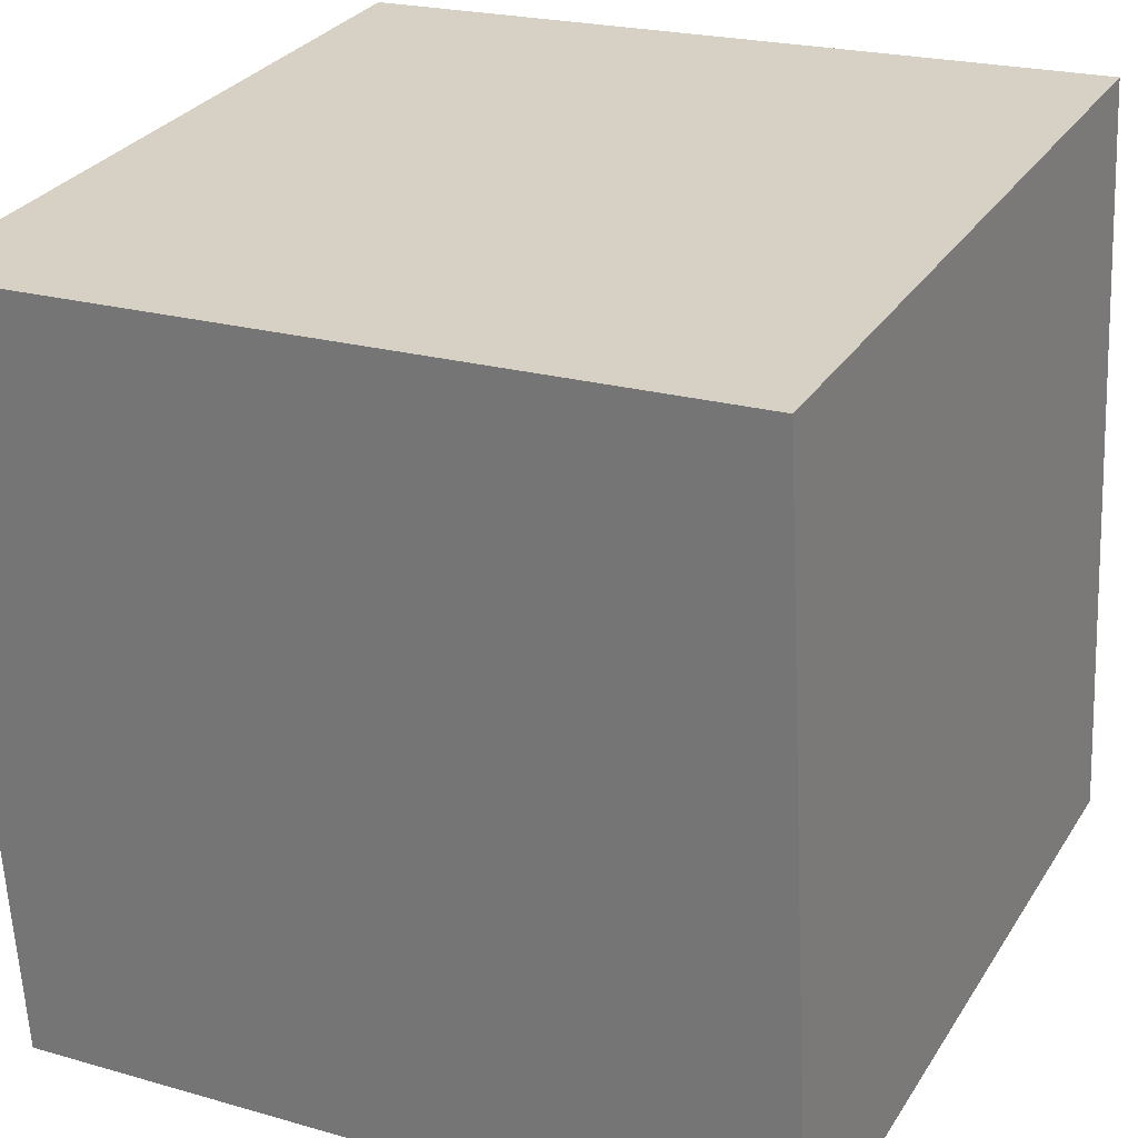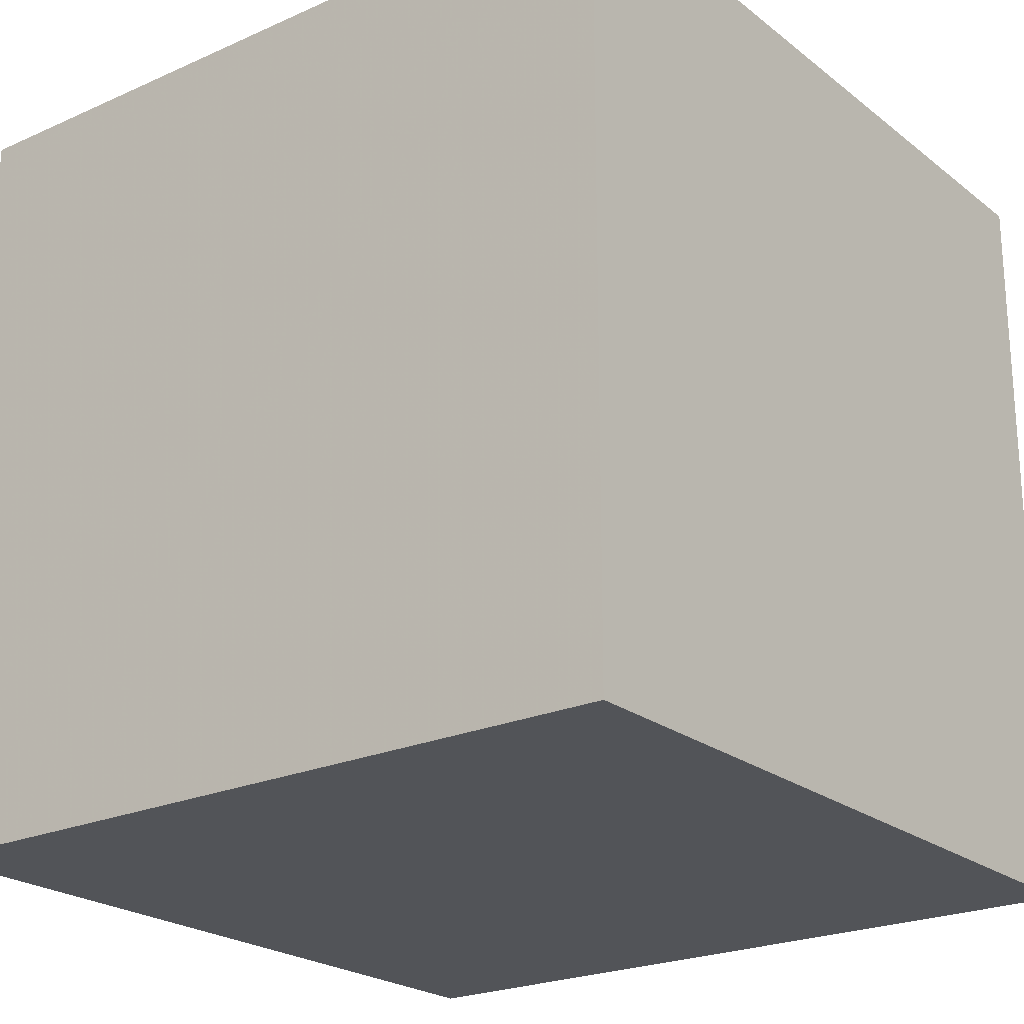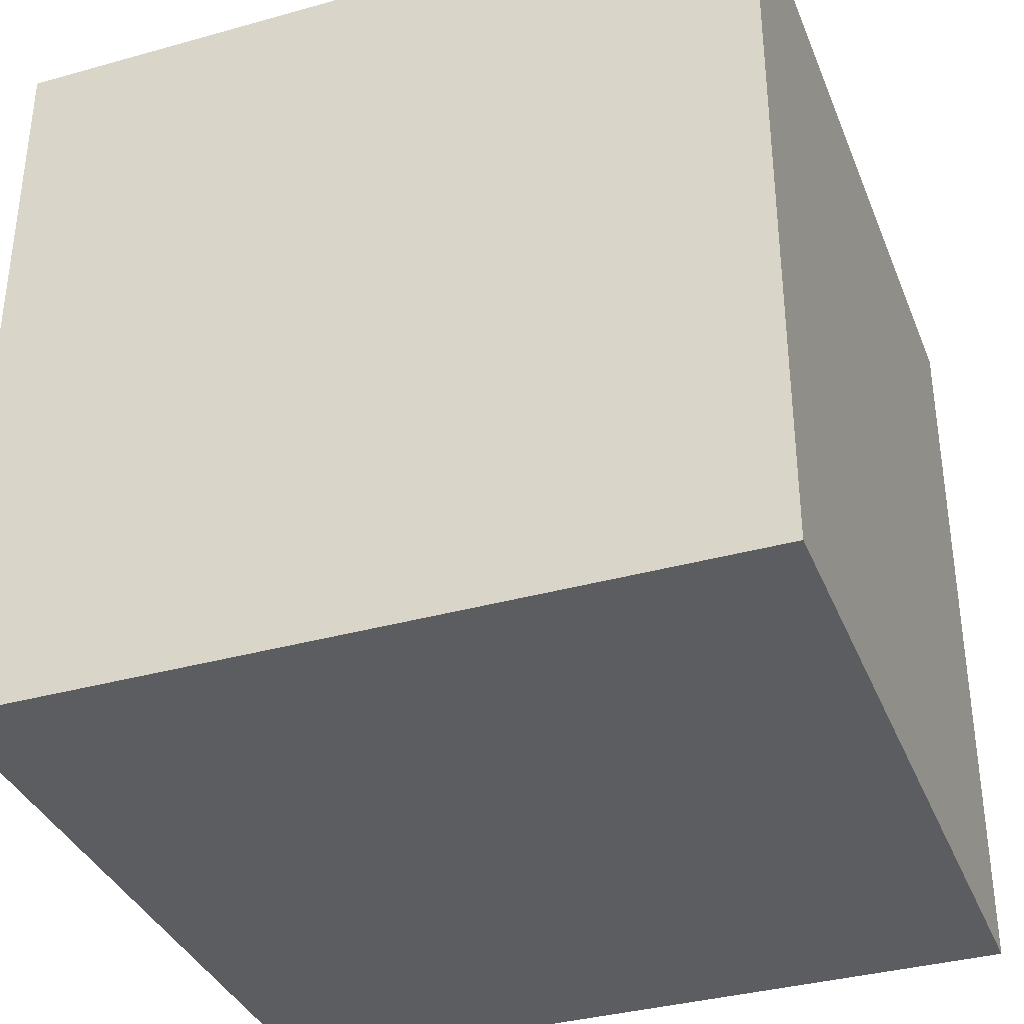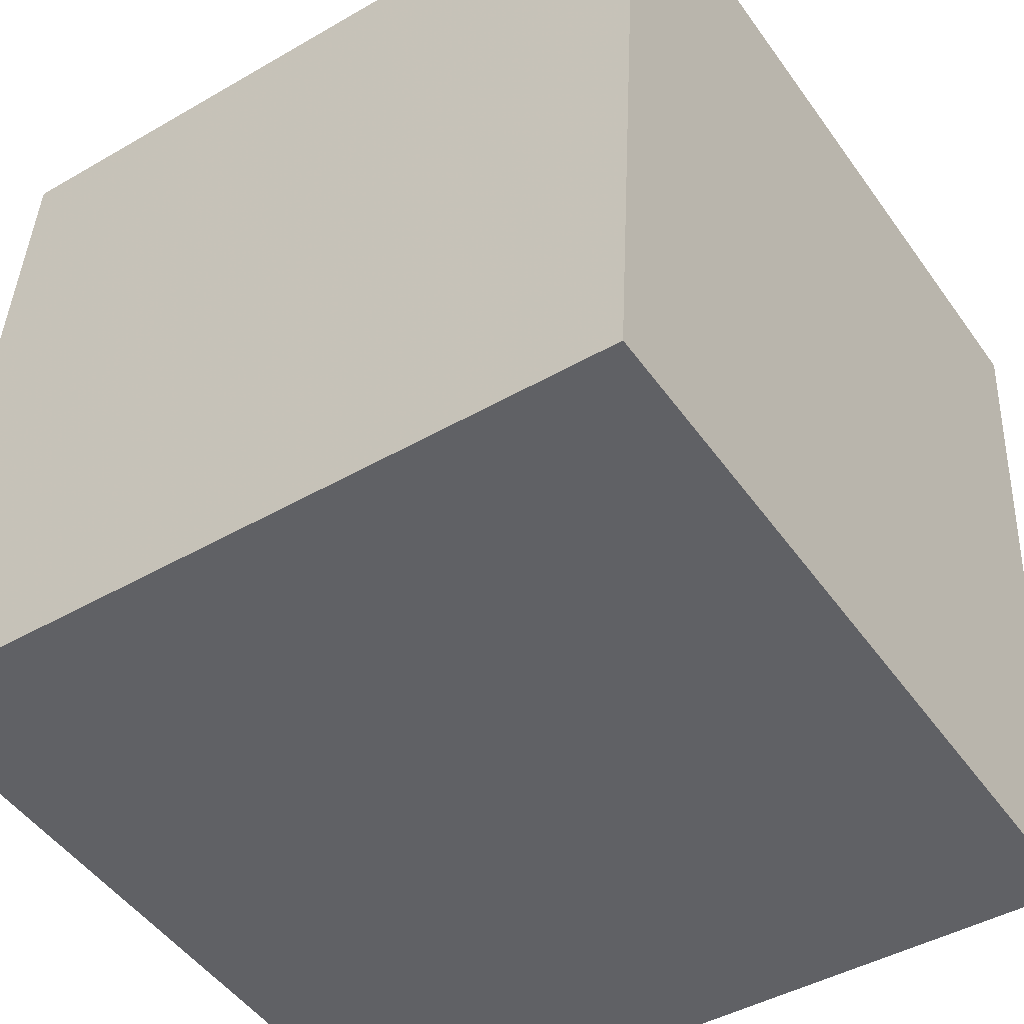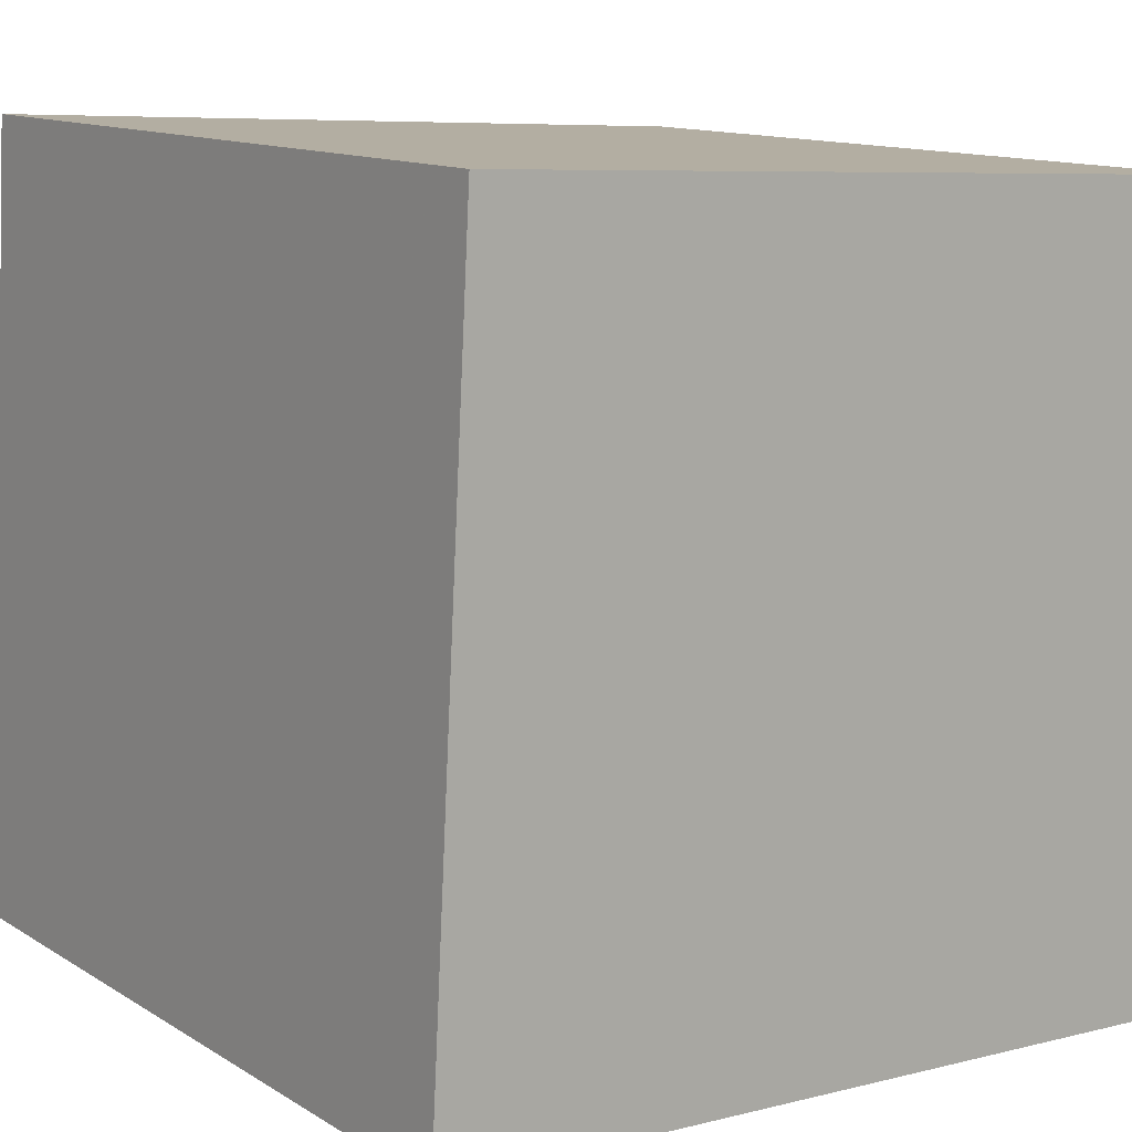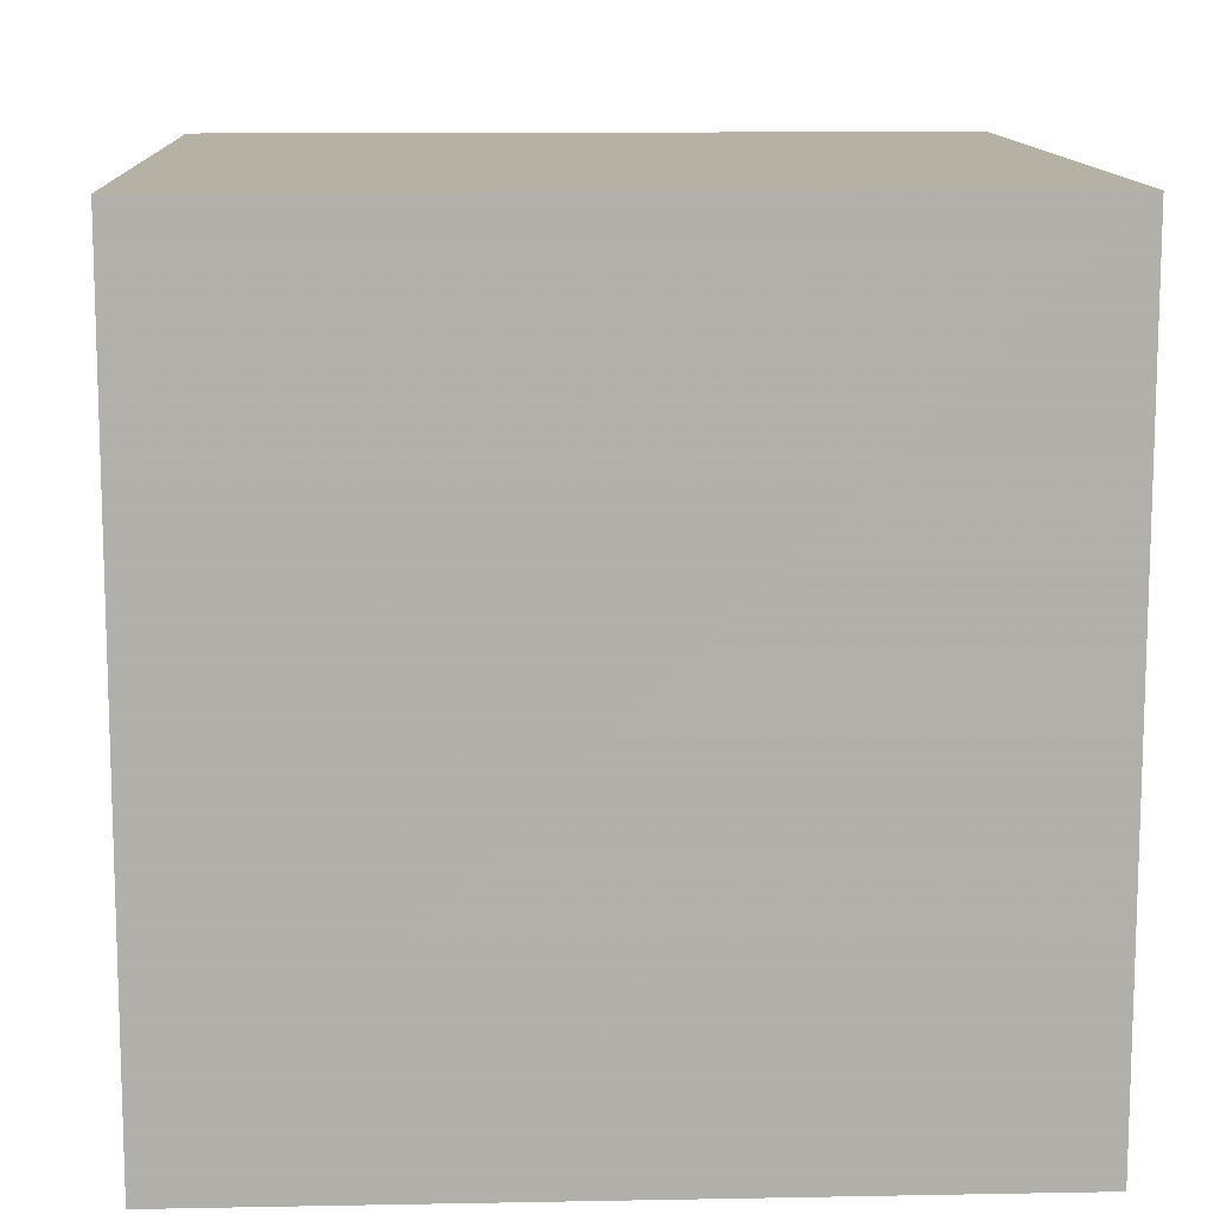
<metadata>
{"format":"obj","ext":"obj","renderer":"f3d","projection":"perspective","resolution":1024,"background":"white","views":[{"elev":29.1,"azim":26.3,"up":"+Z"},{"elev":-22.8,"azim":124.4,"up":"+Y"},{"elev":-35.9,"azim":17.1,"up":"+Y"},{"elev":-49.3,"azim":-145.9,"up":"+Z"},{"elev":12.4,"azim":144.1,"up":"+Z"},{"elev":11.9,"azim":84.3,"up":"+Y"}]}
</metadata>
<code>
v -4.402 -5.003 -11.25
v -4.939 -5 -1.266
v -4.402 4.997 -11.25
v -4.939 5 -1.268
v 5.584 -5.003 -10.71
v 5.046 -5 -0.7287
v 5.584 4.997 -10.72
v 5.047 5 -0.7313
f 2 4 1
f 5 2 1
f 1 4 3
f 3 5 1
f 2 8 4
f 6 2 5
f 6 8 2
f 4 8 3
f 7 5 3
f 3 8 7
f 7 6 5
f 8 6 7

</code>
